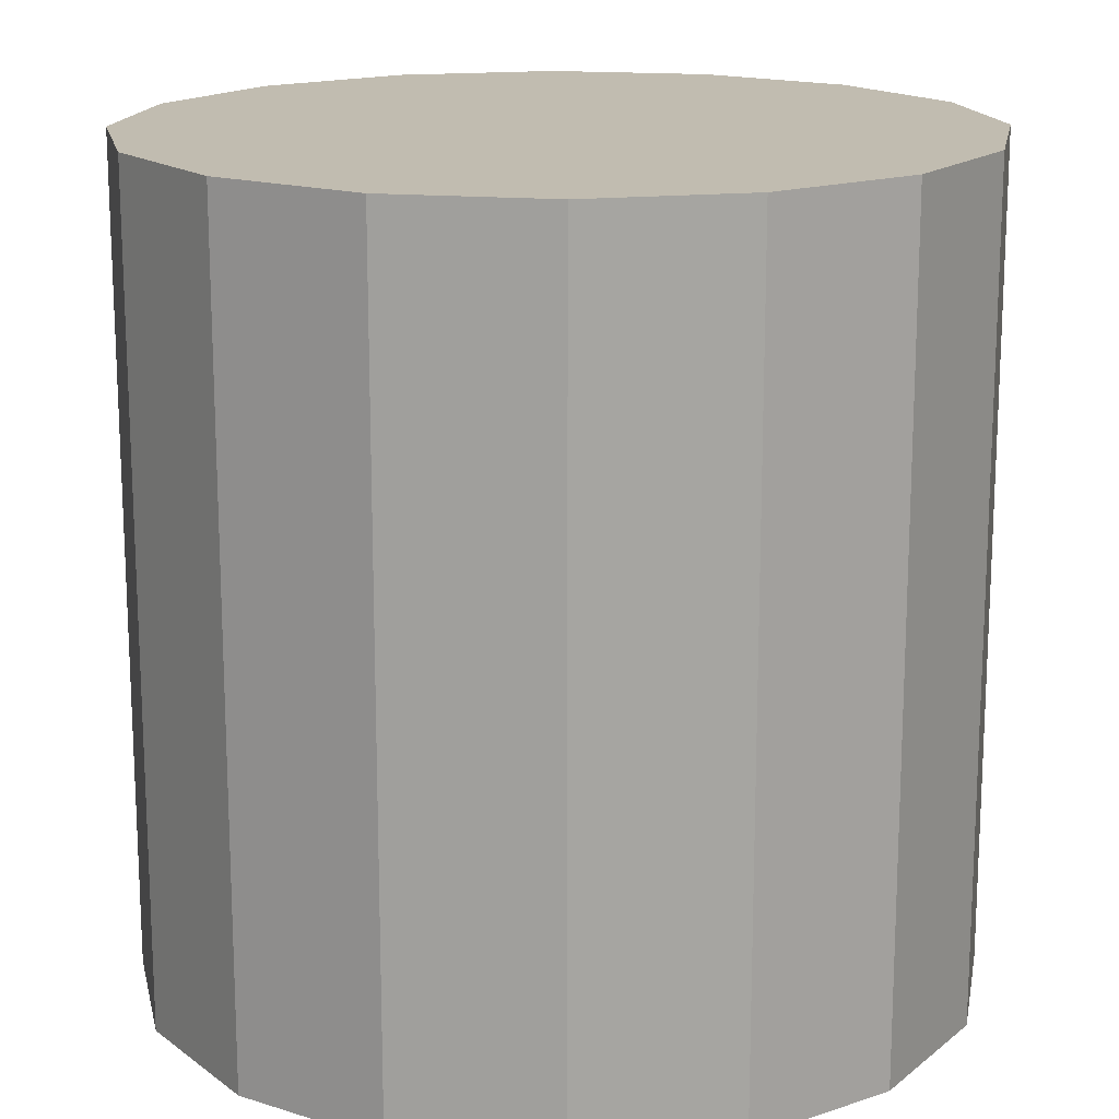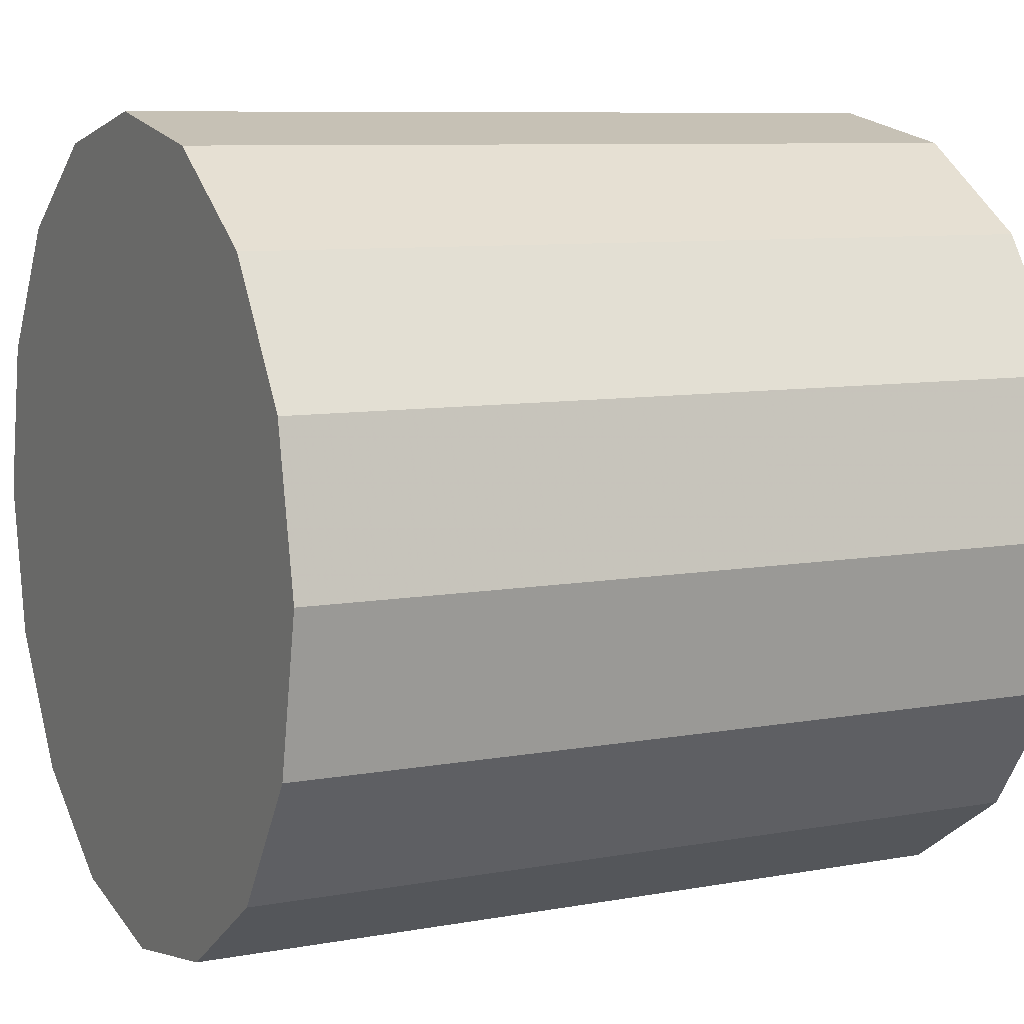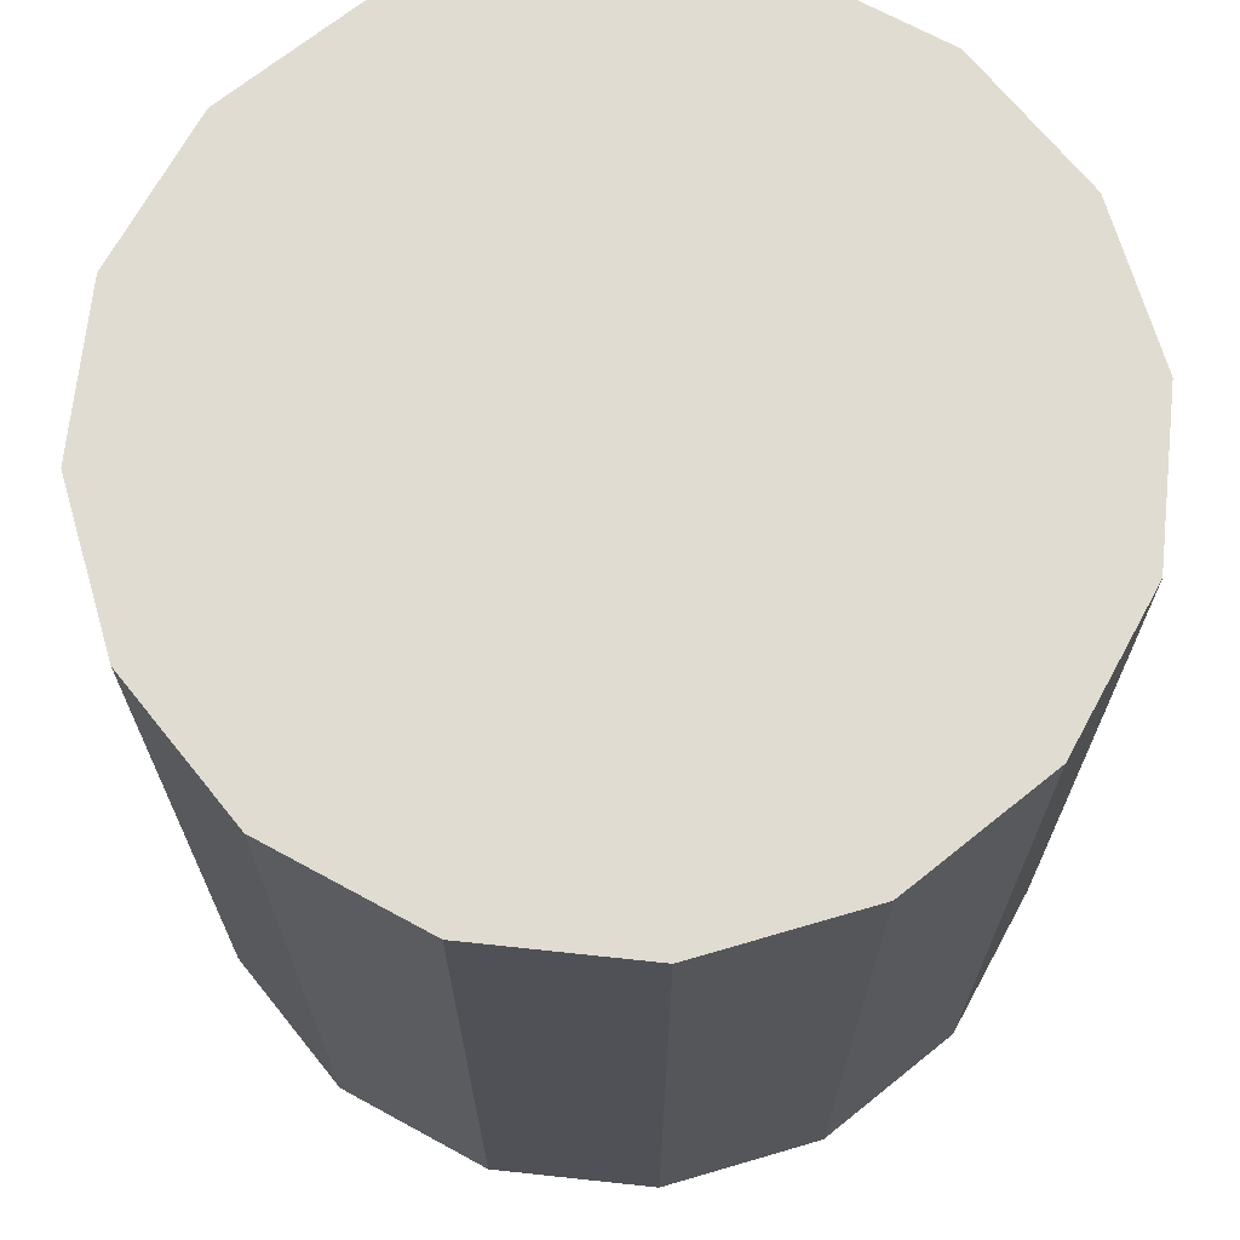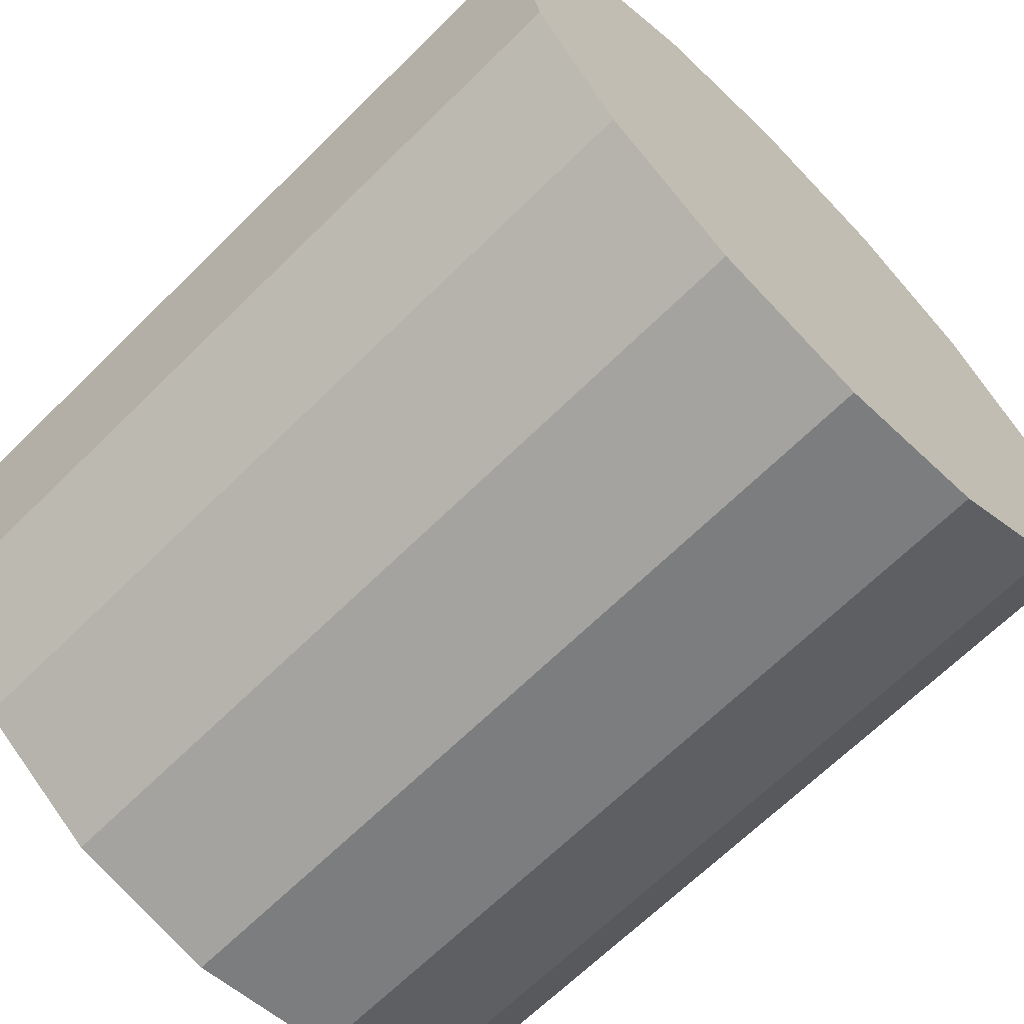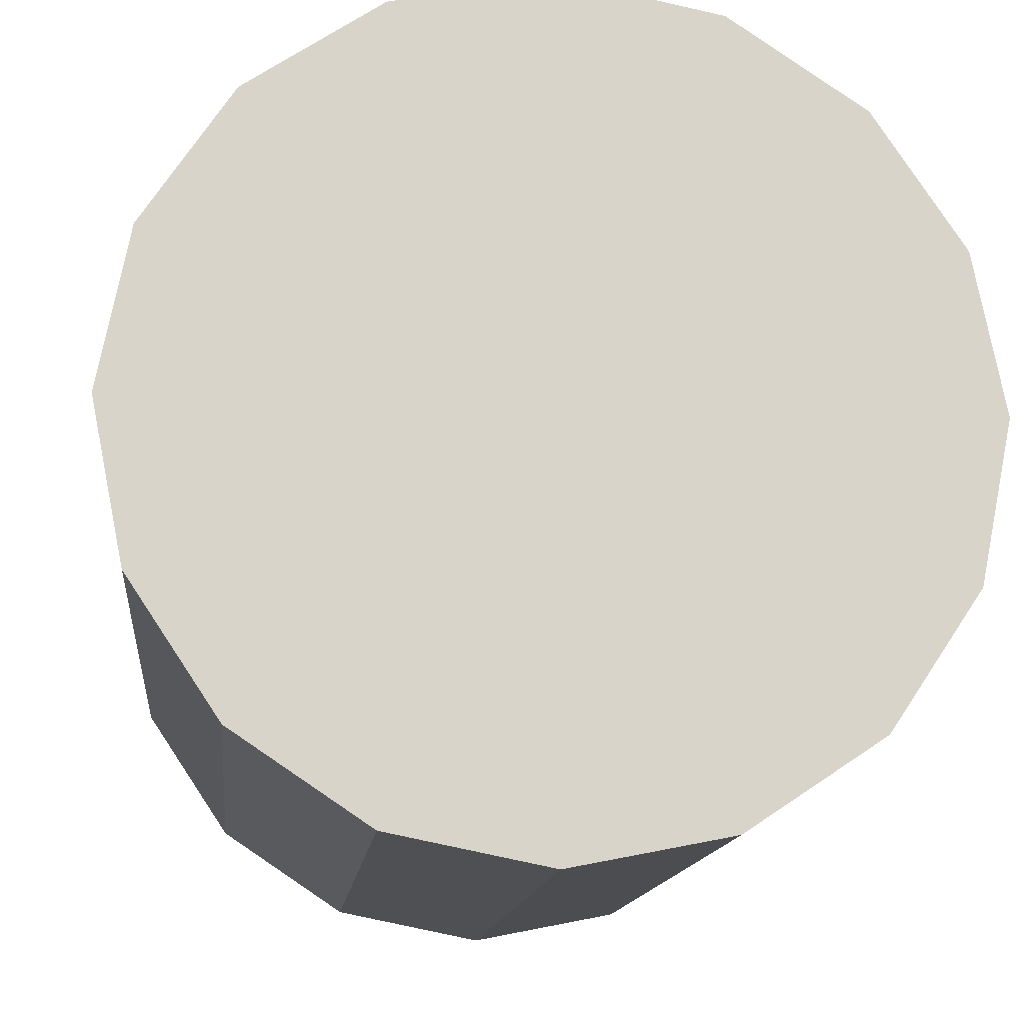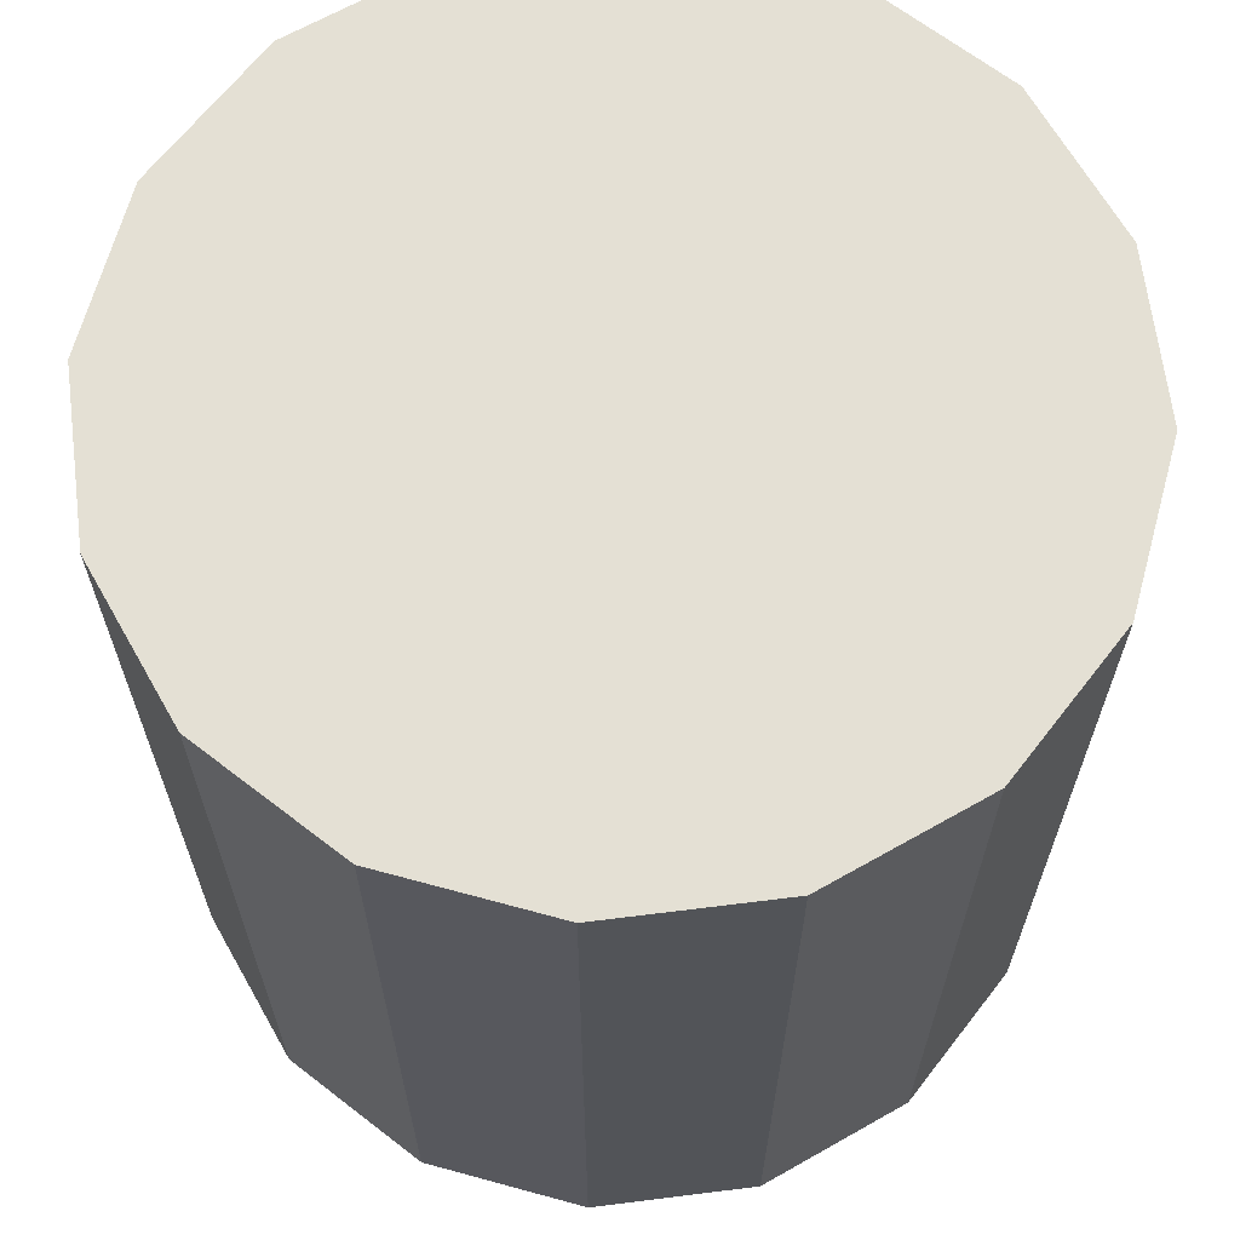
<metadata>
{"format":"obj","ext":"obj","renderer":"f3d","projection":"perspective","resolution":1024,"background":"white","views":[{"elev":16.4,"azim":-158.4,"up":"+Y"},{"elev":8.3,"azim":-116.8,"up":"+Z"},{"elev":69.3,"azim":-72.6,"up":"+Y"},{"elev":-66.6,"azim":-45.3,"up":"+Z"},{"elev":-13.4,"azim":174.2,"up":"+Z"},{"elev":66.1,"azim":-175.9,"up":"+Y"}]}
</metadata>
<code>
o Cylinder
v 0.2885 -2.6e-05 -1.171
v 0.2885 2 -1.171
v 0.6712 -2.6e-05 -1.095
v 0.6712 2 -1.095
v 0.9956 -2.6e-05 -0.8786
v 0.9956 2 -0.8786
v 1.212 -2.6e-05 -0.5542
v 1.212 2 -0.5542
v 1.289 -2.6e-05 -0.1715
v 1.289 2 -0.1715
v 1.212 -2.6e-05 0.2112
v 1.212 2 0.2112
v 0.9956 -2.6e-05 0.5356
v 0.9956 2 0.5356
v 0.6712 -2.6e-05 0.7524
v 0.6712 2 0.7524
v 0.2885 -2.6e-05 0.8285
v 0.2885 2 0.8285
v -0.09417 -2.6e-05 0.7524
v -0.09417 2 0.7524
v -0.4186 -2.6e-05 0.5356
v -0.4186 2 0.5356
v -0.6354 -2.6e-05 0.2112
v -0.6354 2 0.2112
v -0.7115 -2.6e-05 -0.1715
v -0.7115 2 -0.1715
v -0.6354 -2.6e-05 -0.5542
v -0.6354 2 -0.5542
v -0.4186 -2.6e-05 -0.8786
v -0.4186 2 -0.8786
v -0.09417 -2.6e-05 -1.095
v -0.09417 2 -1.095
f 1 2 4 3
f 3 4 6 5
f 5 6 8 7
f 7 8 10 9
f 9 10 12 11
f 11 12 14 13
f 13 14 16 15
f 15 16 18 17
f 17 18 20 19
f 19 20 22 21
f 21 22 24 23
f 23 24 26 25
f 25 26 28 27
f 27 28 30 29
f 4 2 32 30 28 26 24 22 20 18 16 14 12 10 8 6
f 29 30 32 31
f 31 32 2 1
f 1 3 5 7 9 11 13 15 17 19 21 23 25 27 29 31

</code>
